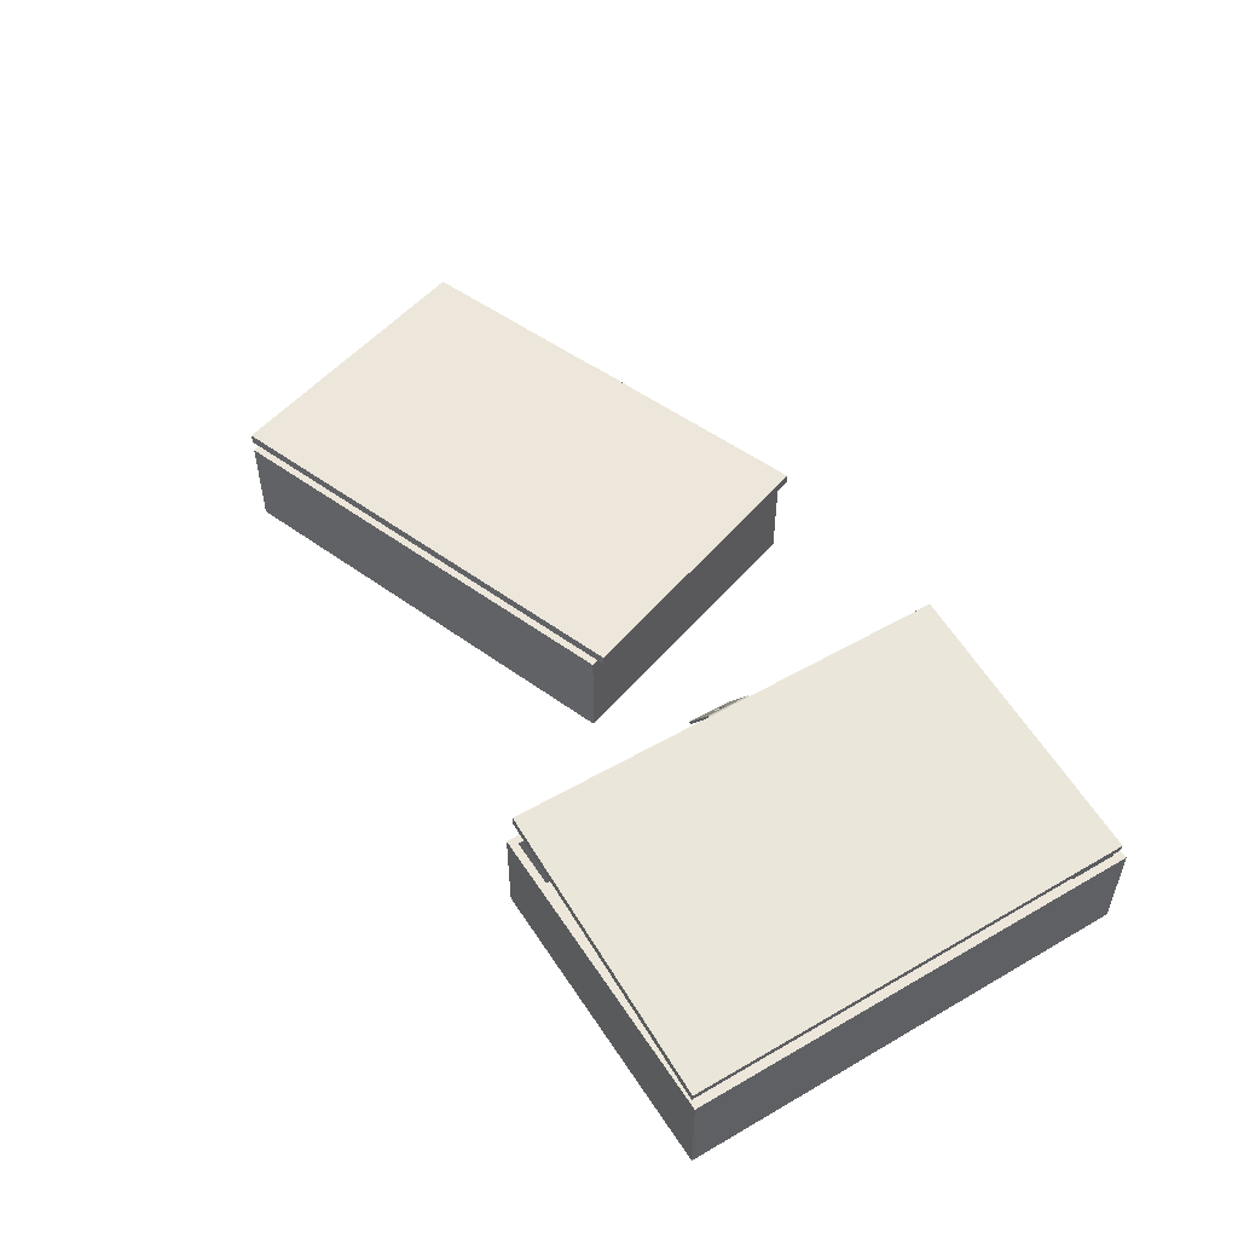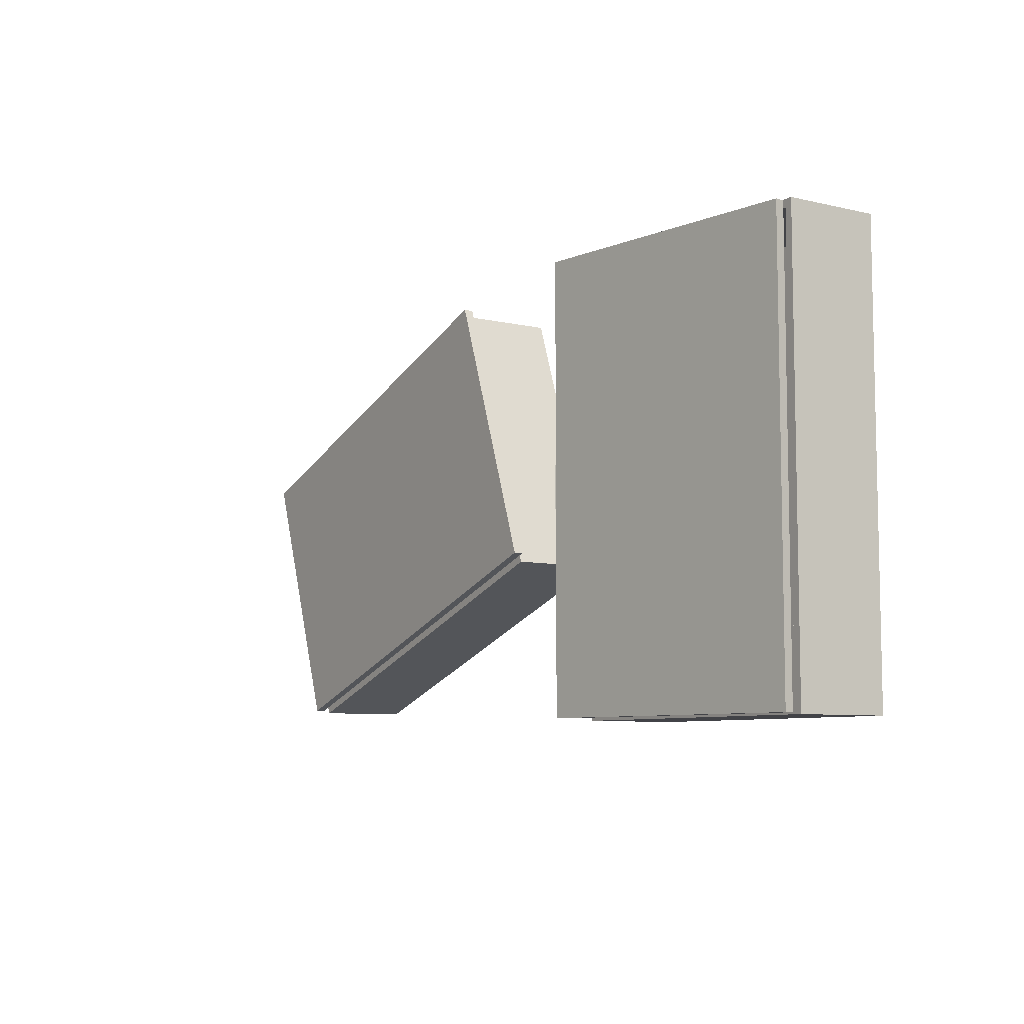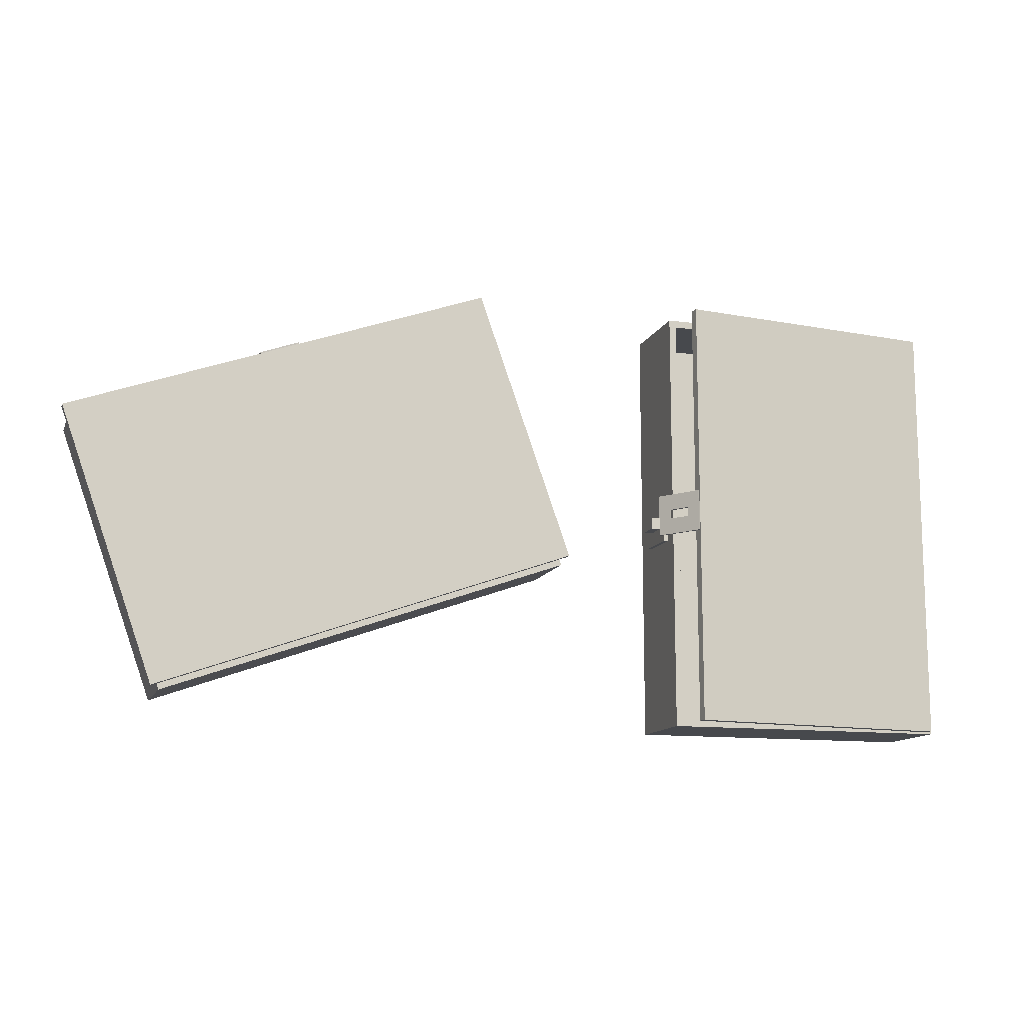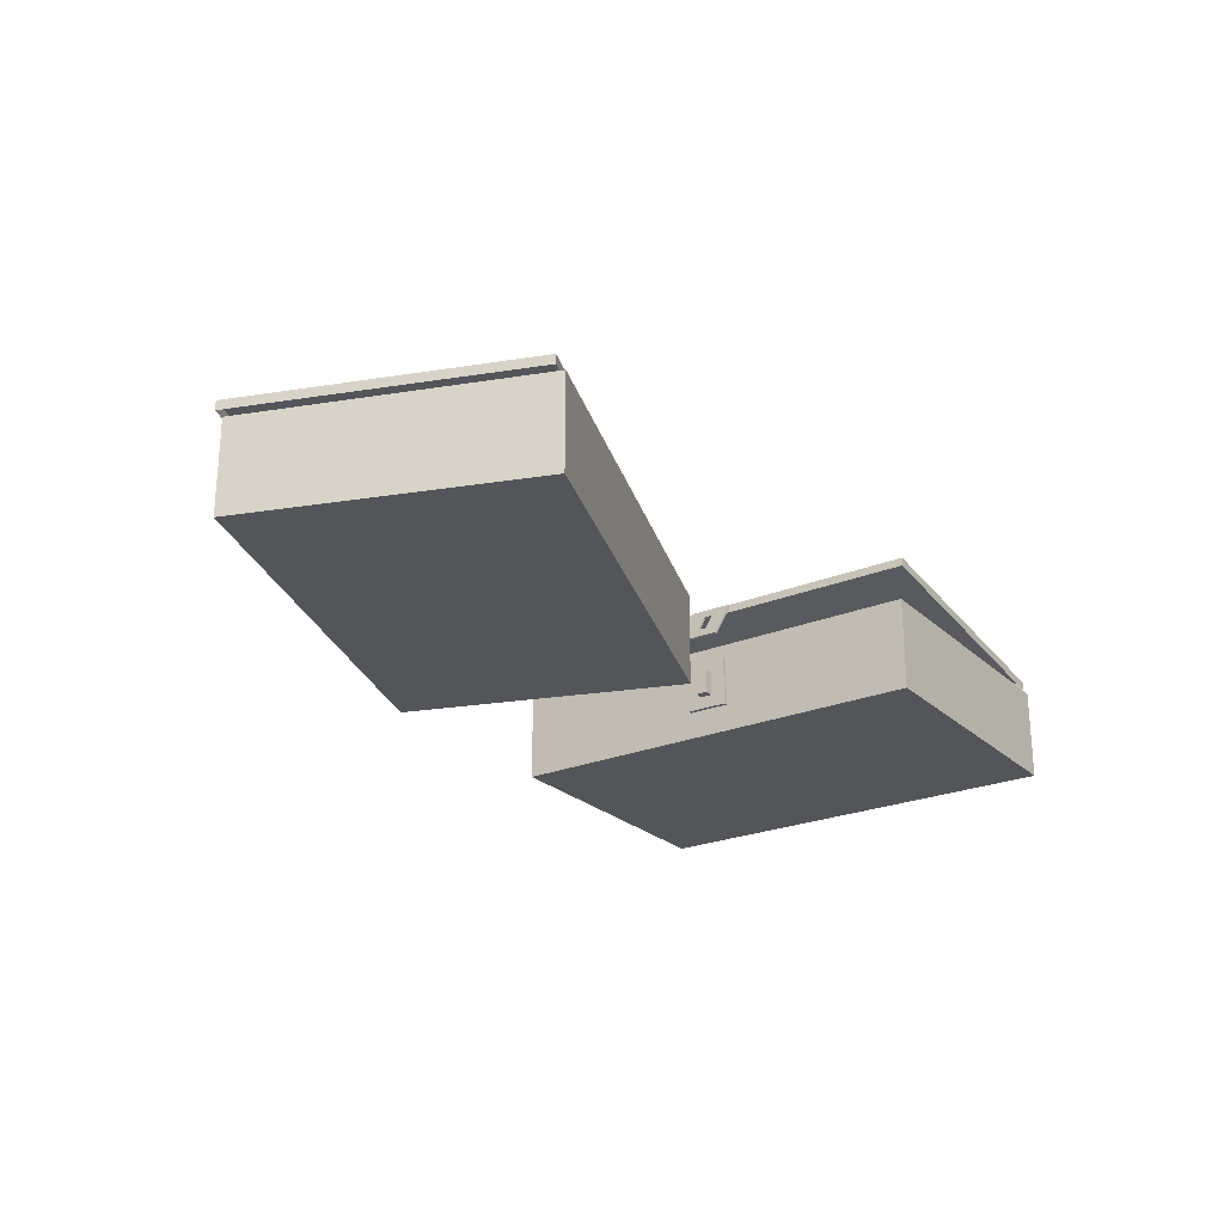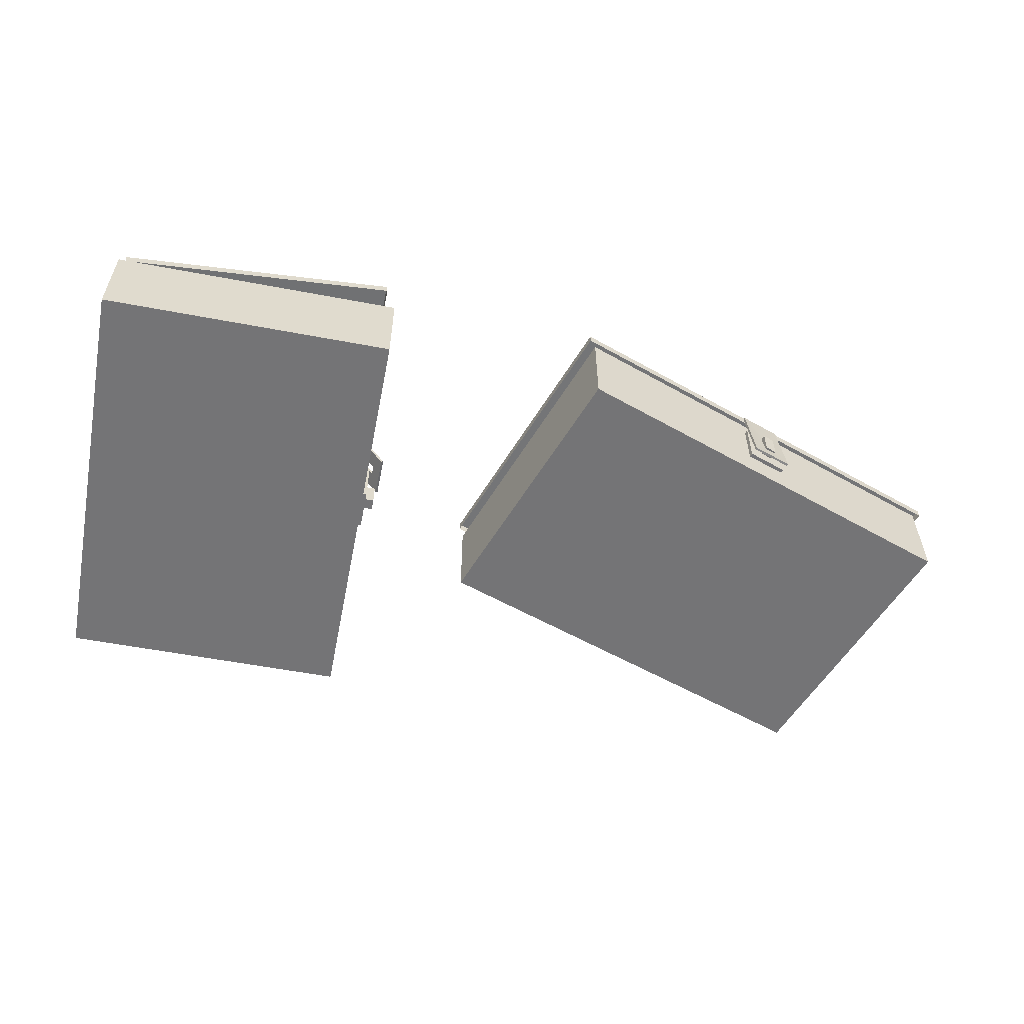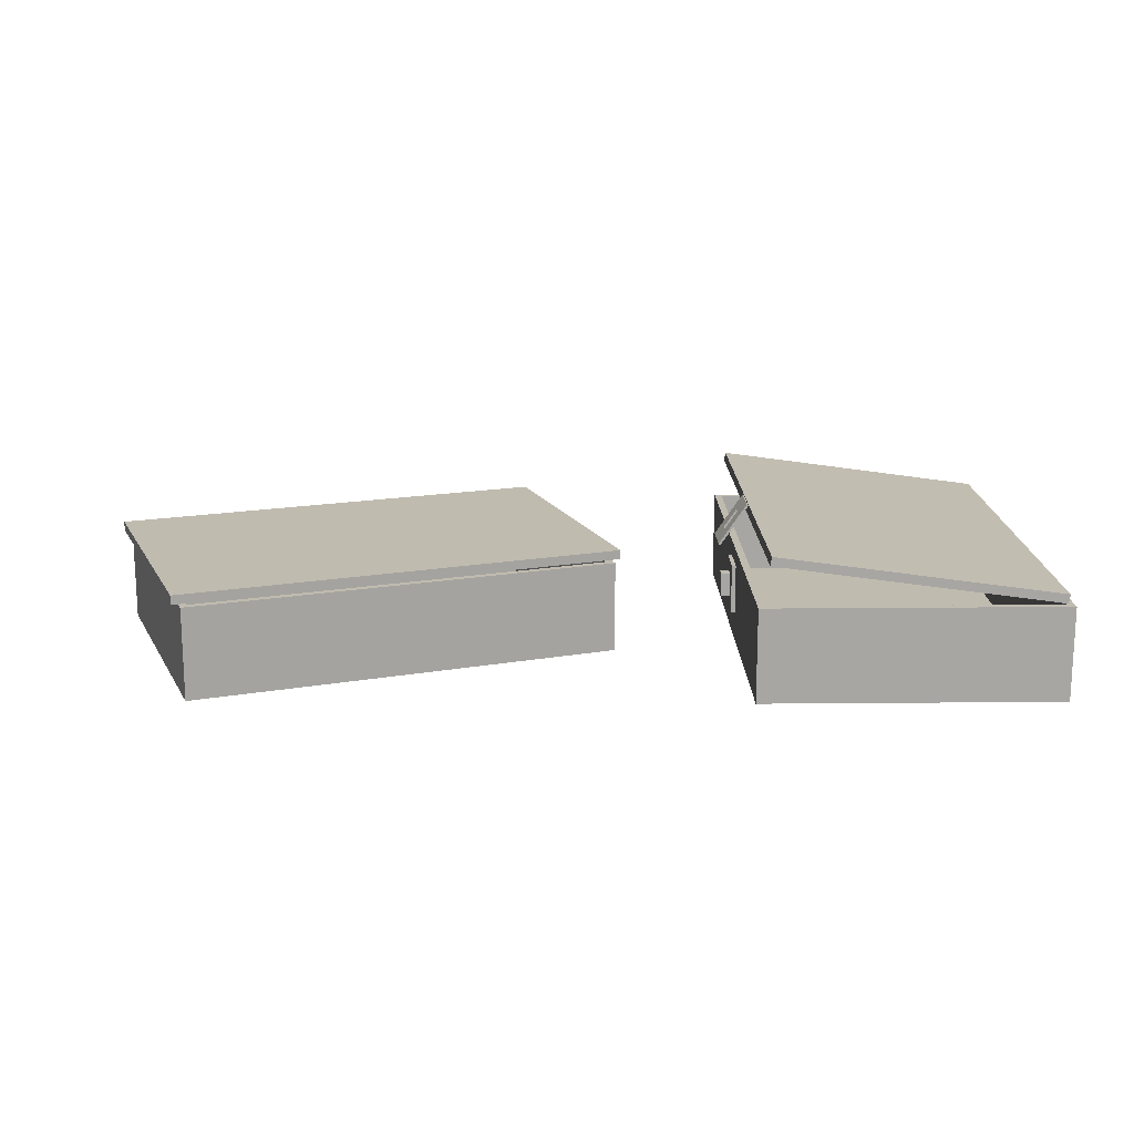
<metadata>
{"format":"obj","ext":"obj","renderer":"f3d","projection":"perspective","resolution":1024,"background":"white","views":[{"elev":51.1,"azim":-122.0,"up":"+Y"},{"elev":-7.5,"azim":-123.5,"up":"+Z"},{"elev":-12.4,"azim":163.3,"up":"+Z"},{"elev":-24.4,"azim":124.2,"up":"+Y"},{"elev":-56.3,"azim":-11.2,"up":"+Y"},{"elev":15.9,"azim":178.9,"up":"+Y"}]}
</metadata>
<code>
o Null_Mesh
v -0.01838 1.604 0.656
v 0.3995 1.607 1.838
v 2.247 1.607 1.185
v 1.829 1.604 0.002971
v -0.01841 1.645 0.6559
v 0.3994 1.647 1.838
v 2.247 1.647 1.185
v 1.829 1.645 0.002897
v 1.233 1.317 1.528
v 1.233 1.53 1.528
v 1.403 1.317 1.468
v 1.403 1.53 1.468
v 1.239 1.317 1.545
v 1.239 1.53 1.545
v 1.409 1.317 1.485
v 1.409 1.53 1.485
v 1.3 1.371 1.523
v 1.3 1.476 1.523
v 1.348 1.371 1.506
v 1.348 1.476 1.506
v 1.314 1.371 1.561
v 1.314 1.476 1.561
v 1.361 1.371 1.544
v 1.361 1.476 1.544
v 1.249 1.316 1.572
v 1.234 1.638 1.541
v 1.419 1.316 1.512
v 1.404 1.638 1.481
v 1.312 1.373 1.541
v 1.308 1.47 1.529
v 1.35 1.373 1.528
v 1.346 1.47 1.515
v 1.252 1.317 1.582
v 1.237 1.639 1.551
v 1.422 1.317 1.522
v 1.407 1.639 1.491
v 1.316 1.374 1.551
v 1.311 1.471 1.538
v 1.354 1.374 1.538
v 1.349 1.471 1.525
v 0.04491 1.229 0.6399
v 0.04491 1.596 0.6399
v 0.4455 1.229 1.773
v 0.4455 1.596 1.773
v 2.17 1.229 1.164
v 2.17 1.596 1.164
v 1.77 1.229 0.03023
v 1.77 1.596 0.03023
v 0.004397 1.197 0.6205
v 0.004397 1.596 0.6205
v 0.4262 1.197 1.814
v 0.4262 1.596 1.814
v 2.211 1.197 1.183
v 2.211 1.596 1.183
v 1.789 1.197 -0.01029
v 1.789 1.596 -0.01029
v -1.794 1.231 1.797
v -1.794 1.605 1.797
v -0.5726 1.231 1.797
v -0.5726 1.605 1.797
v -0.5726 1.231 -0.06119
v -0.5726 1.605 -0.06119
v -1.794 1.231 -0.06119
v -1.794 1.605 -0.06119
v -1.826 1.199 1.829
v -1.826 1.605 1.829
v -0.5403 1.199 1.829
v -0.5403 1.605 1.829
v -0.5403 1.199 -0.09345
v -0.5403 1.605 -0.09345
v -1.826 1.199 -0.09345
v -1.826 1.605 -0.09345
v -0.4689 1.633 0.9596
v -0.5905 1.812 0.9596
v -0.4689 1.633 0.7764
v -0.5905 1.812 0.7764
v -0.502 1.681 0.8885
v -0.5575 1.763 0.8885
v -0.502 1.681 0.8476
v -0.5575 1.763 0.8476
v -0.4603 1.639 0.9596
v -0.5819 1.818 0.9596
v -0.4603 1.639 0.7764
v -0.5819 1.818 0.7764
v -0.4933 1.687 0.8885
v -0.5489 1.769 0.8885
v -0.4933 1.687 0.8476
v -0.5489 1.769 0.8476
v -0.5403 1.32 0.9596
v -0.5403 1.537 0.9596
v -0.5403 1.32 0.7764
v -0.5403 1.537 0.7764
v -0.5224 1.32 0.9596
v -0.5224 1.537 0.9596
v -0.5224 1.32 0.7764
v -0.5224 1.537 0.7764
v -0.5224 1.376 0.8937
v -0.5224 1.482 0.8937
v -0.5224 1.376 0.8423
v -0.5224 1.482 0.8423
v -0.4821 1.376 0.8937
v -0.4821 1.482 0.8937
v -0.4821 1.376 0.8423
v -0.4821 1.482 0.8423
v -1.794 1.616 1.822
v -0.5836 1.78 1.822
v -0.5836 1.78 -0.08624
v -1.794 1.616 -0.08624
v -1.799 1.655 1.822
v -0.5889 1.819 1.822
v -0.5889 1.819 -0.08624
v -1.799 1.655 -0.08624
f 6 7 8 5
f 8 4 1 5
f 7 3 4 8
f 6 2 3 7
f 5 1 2 6
f 23 24 22 21
f 14 10 9 13
f 16 12 10 14
f 15 11 12 16
f 13 9 11 15
f 18 14 13 17
f 20 16 14 18
f 19 15 16 20
f 17 13 15 19
f 22 18 17 21
f 24 20 18 22
f 23 19 20 24
f 21 17 19 23
f 27 25 29 31
f 25 26 30 29
f 26 28 32 30
f 28 27 31 32
f 37 33 35 39
f 38 34 33 37
f 40 36 34 38
f 39 35 36 40
f 33 25 27 35
f 39 31 29 37
f 34 26 25 33
f 37 29 30 38
f 36 28 26 34
f 38 30 32 40
f 35 27 28 36
f 40 32 31 39
f 42 44 43 41
f 44 46 45 43
f 46 48 47 45
f 48 42 41 47
f 41 43 45 47
f 51 52 50 49
f 53 54 52 51
f 55 56 54 53
f 49 50 56 55
f 53 51 49 55
f 52 44 42 50
f 54 46 44 52
f 56 48 46 54
f 50 42 48 56
f 58 60 59 57
f 60 62 61 59
f 62 64 63 61
f 64 58 57 63
f 57 59 61 63
f 67 68 66 65
f 69 70 68 67
f 71 72 70 69
f 65 66 72 71
f 69 67 65 71
f 68 60 58 66
f 70 62 60 68
f 72 64 62 70
f 66 58 64 72
f 75 73 77 79
f 73 74 78 77
f 74 76 80 78
f 76 75 79 80
f 85 81 83 87
f 86 82 81 85
f 88 84 82 86
f 87 83 84 88
f 81 73 75 83
f 87 79 77 85
f 82 74 73 81
f 85 77 78 86
f 84 76 74 82
f 86 78 80 88
f 83 75 76 84
f 88 80 79 87
f 103 104 102 101
f 94 90 89 93
f 96 92 90 94
f 95 91 92 96
f 93 89 91 95
f 98 94 93 97
f 100 96 94 98
f 99 95 96 100
f 97 93 95 99
f 102 98 97 101
f 104 100 98 102
f 103 99 100 104
f 101 97 99 103
f 110 111 112 109
f 112 108 105 109
f 111 107 108 112
f 110 106 107 111
f 109 105 106 110

</code>
